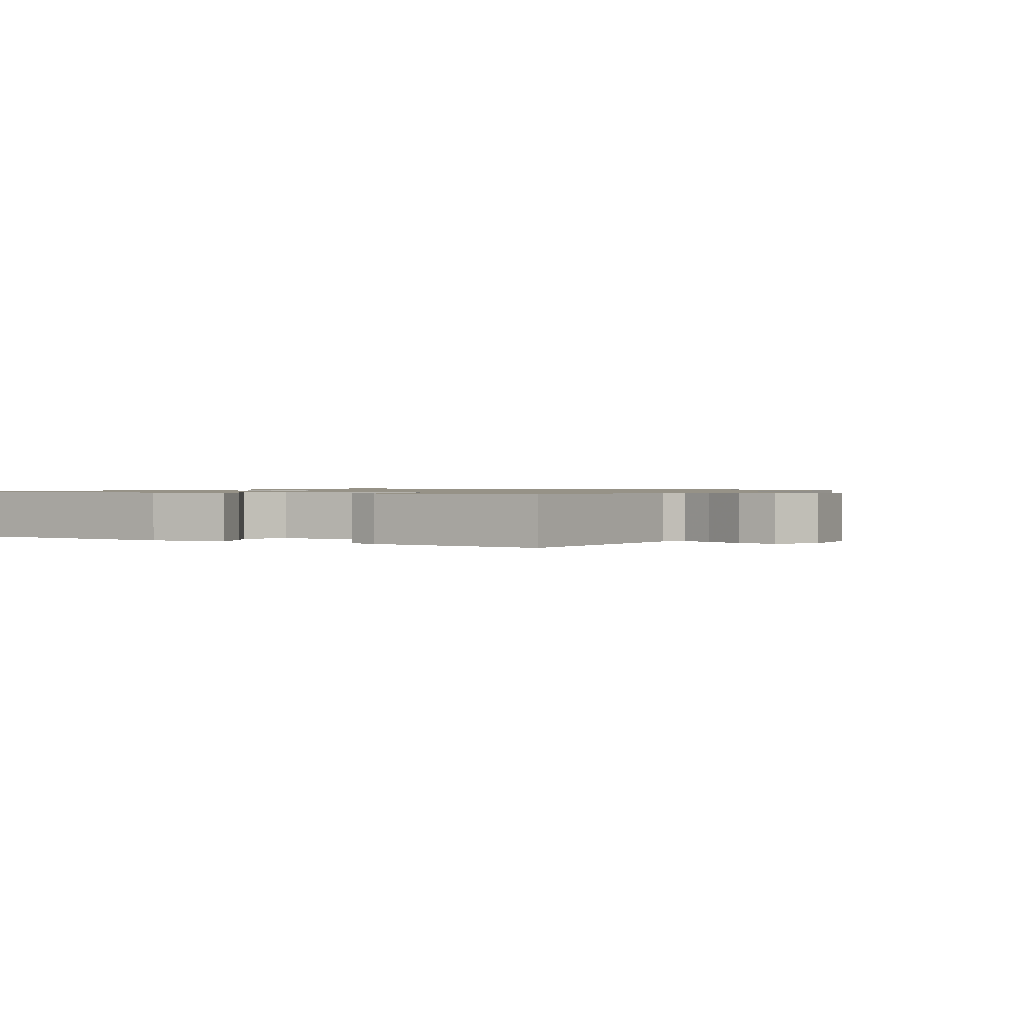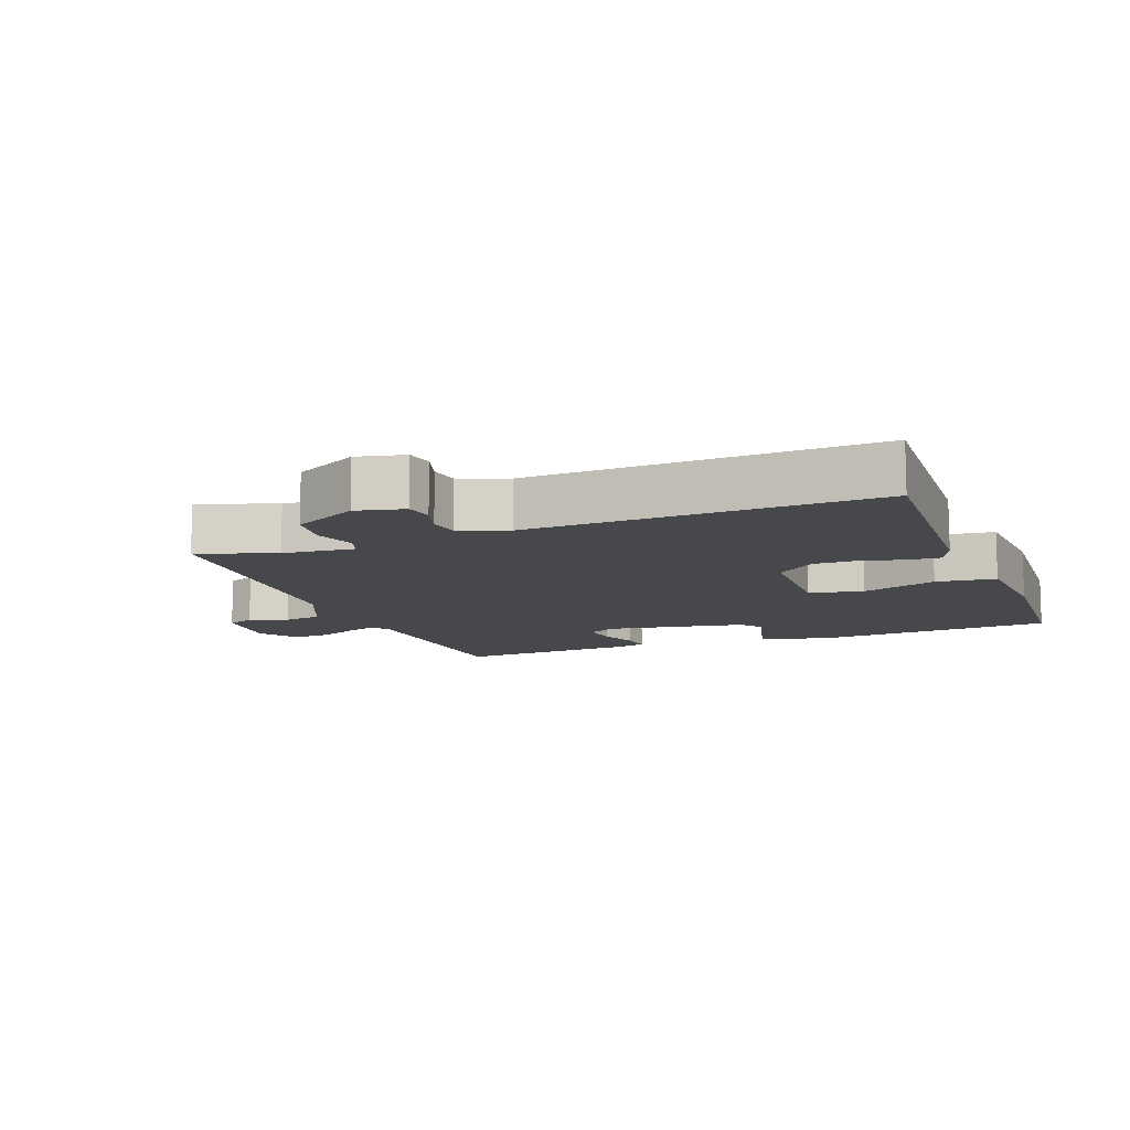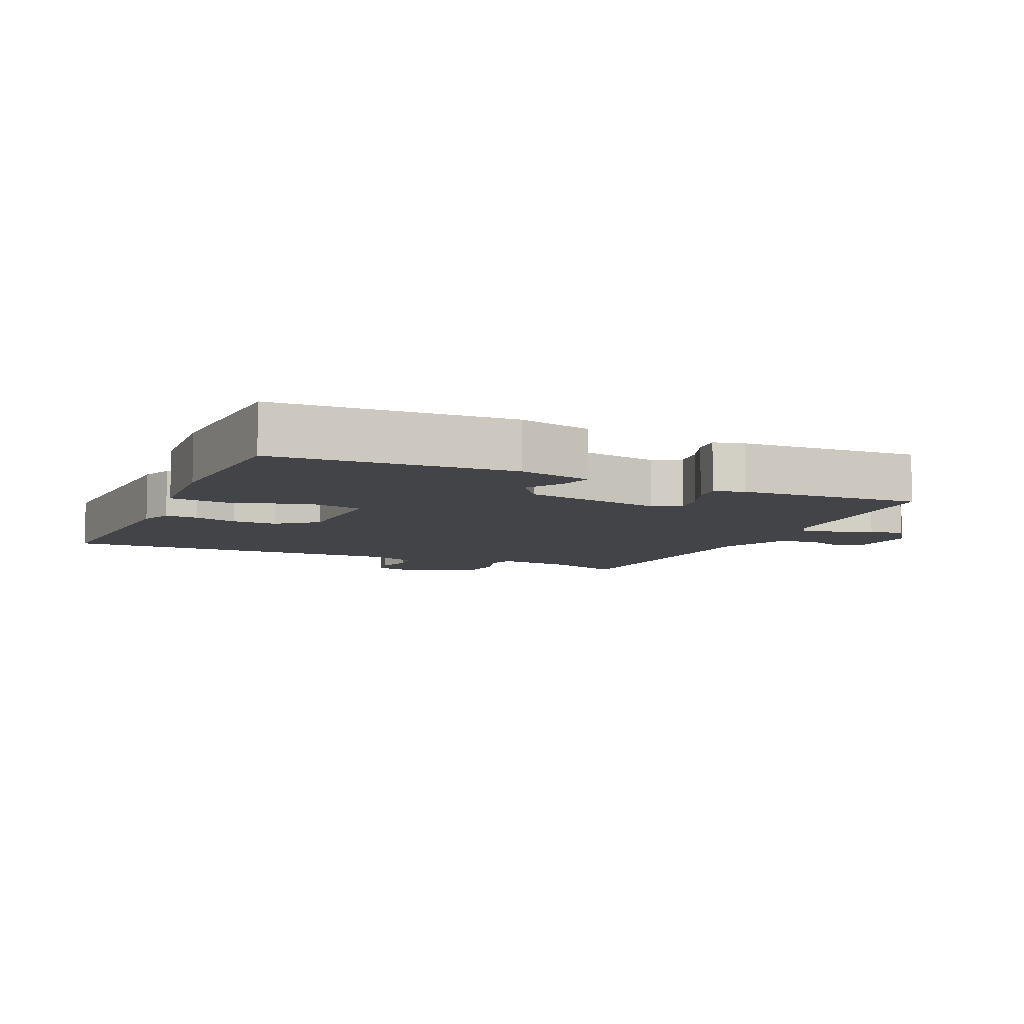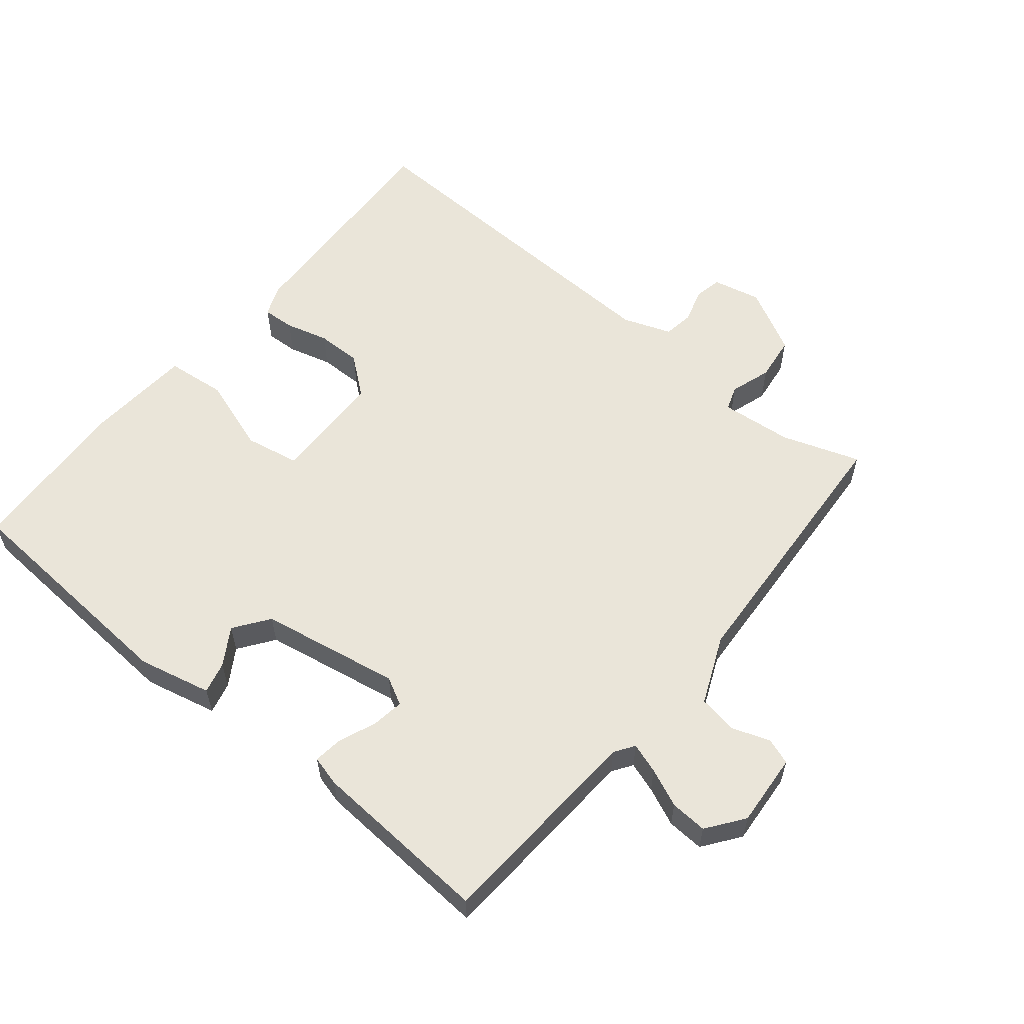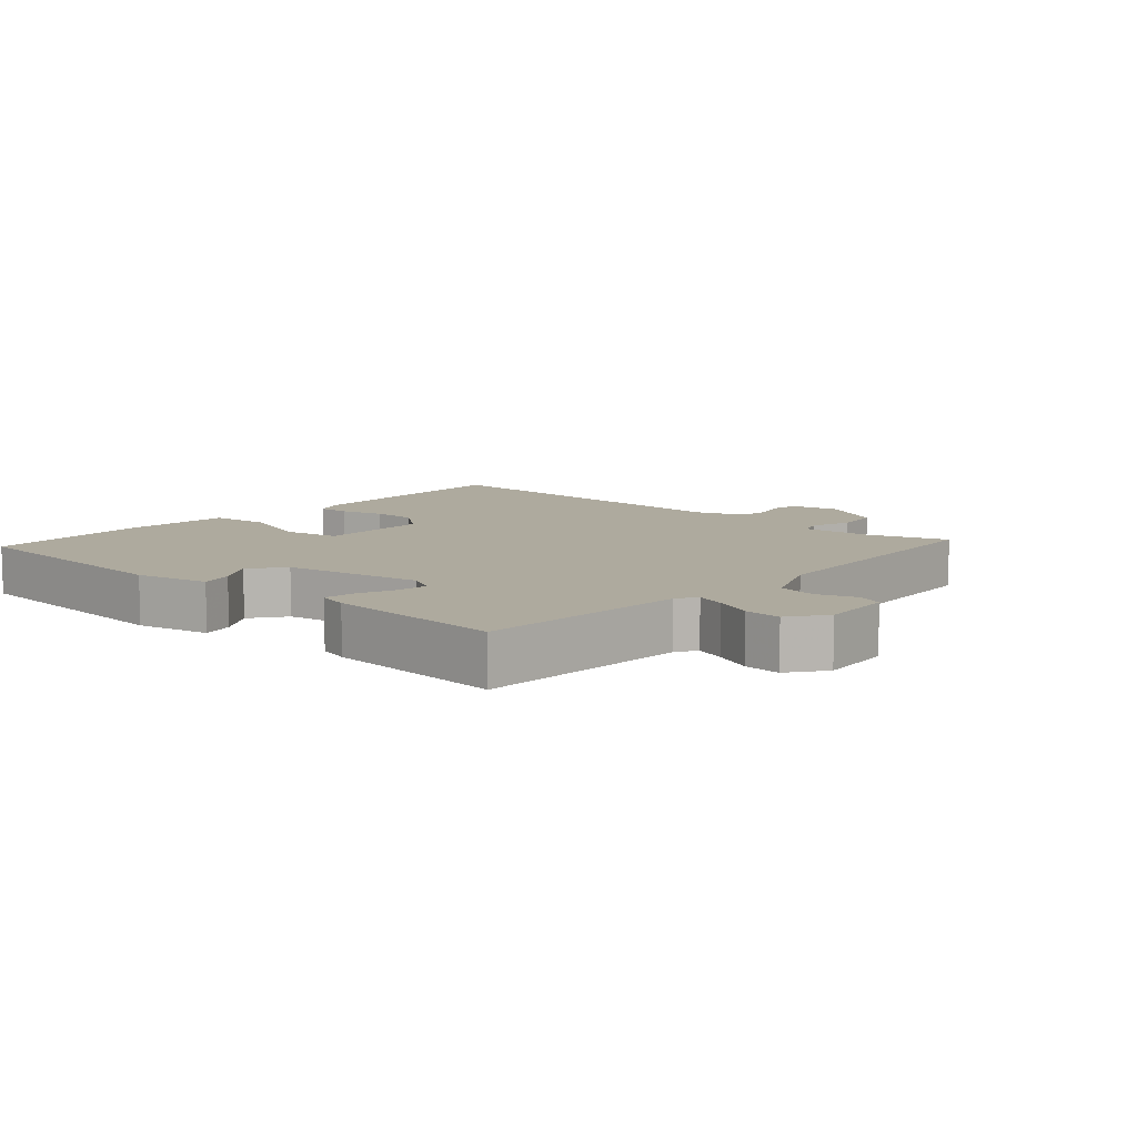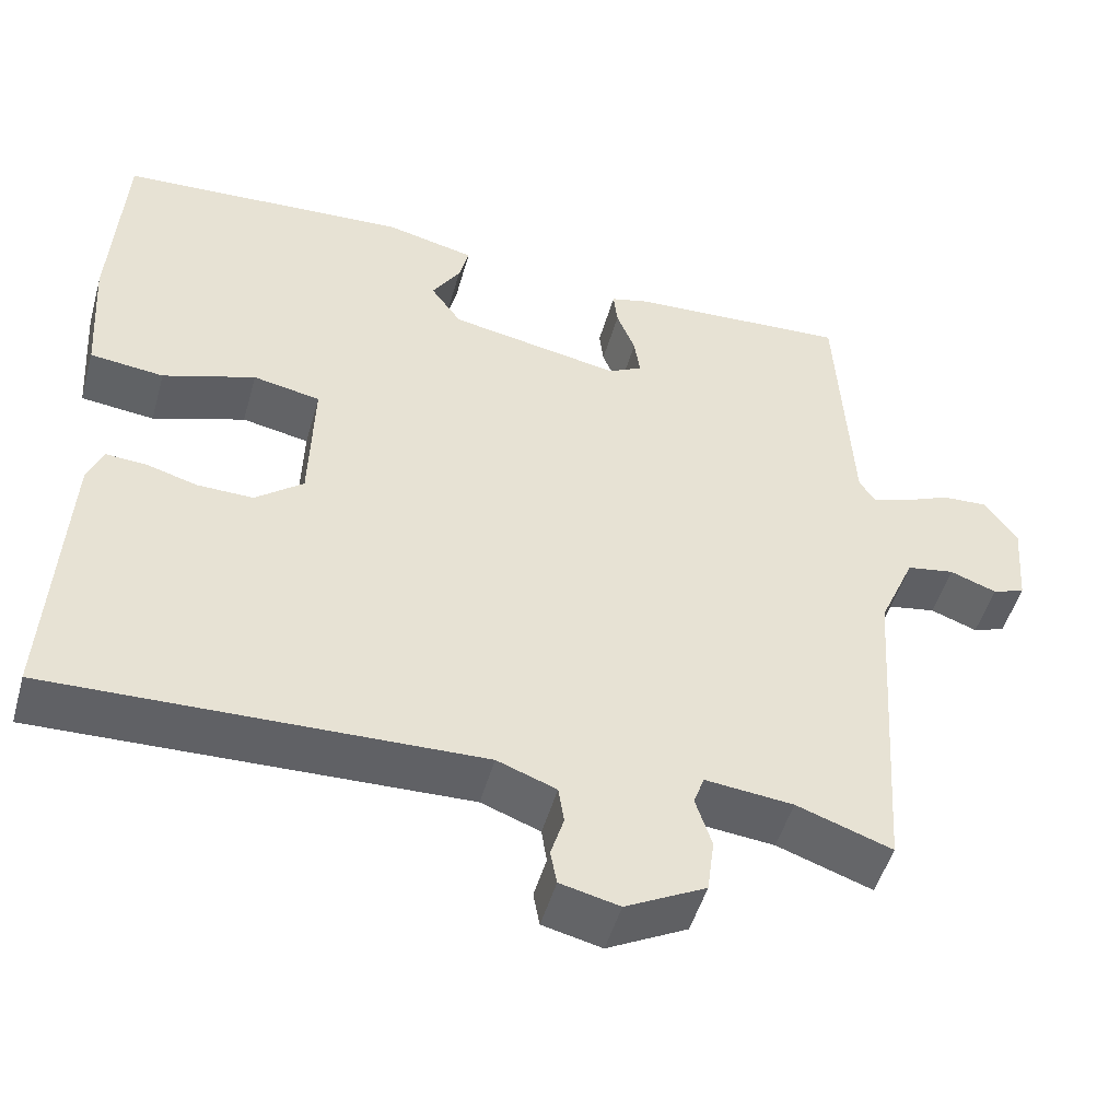
<metadata>
{"format":"obj","ext":"obj","renderer":"f3d","projection":"perspective","resolution":1024,"background":"white","views":[{"elev":1.0,"azim":31.3,"up":"+Y"},{"elev":-11.1,"azim":-158.9,"up":"+Y"},{"elev":-7.9,"azim":-24.2,"up":"+Y"},{"elev":58.2,"azim":39.7,"up":"+Y"},{"elev":9.2,"azim":42.1,"up":"+Y"},{"elev":-49.5,"azim":-15.7,"up":"+Z"}]}
</metadata>
<code>
v 0.5 0.07 -0.5
v 0.382 0.07 -0.459
v 0.273 0.07 -0.448
v 0.26 0.07 -0.485
v 0.28 0.07 -0.547
v 0.271 0.07 -0.615
v 0.172 0.07 -0.667
v 0.099 0.07 -0.65
v 0.091 0.07 -0.608
v 0.107 0.07 -0.556
v 0.1 0.07 -0.51
v 0.027 0.07 -0.483
v -0.5 0.07 -0.5
v -0.481 0.07 -0.146
v -0.462 0.07 -0.099
v -0.413 0.07 -0.102
v -0.348 0.07 -0.12
v -0.28 0.07 -0.121
v -0.221 0.07 -0.074
v -0.216 0.07 0.098
v -0.299 0.07 0.114
v -0.413 0.07 0.076
v -0.504 0.07 0.086
v -0.515 0.07 0.247
v -0.5 0.07 0.5
v -0.141 0.07 0.522
v -0.03 0.07 0.496
v -0.042 0.07 0.448
v -0.077 0.07 0.392
v -0.039 0.07 0.339
v 0.173 0.07 0.3
v 0.215 0.07 0.322
v 0.208 0.07 0.371
v 0.185 0.07 0.428
v 0.18 0.07 0.472
v 0.226 0.07 0.484
v 0.5 0.07 0.5
v 0.518 0.07 0.176
v 0.538 0.07 0.146
v 0.584 0.07 0.161
v 0.642 0.07 0.186
v 0.698 0.07 0.189
v 0.739 0.07 0.133
v 0.73 0.07 0.022
v 0.69 0.07 0.008
v 0.632 0.07 0.029
v 0.573 0.07 0.019
v 0.528 0.07 -0.084
v 0.5 0 -0.5
v 0.382 0 -0.459
v 0.273 0 -0.448
v 0.26 0 -0.485
v 0.28 0 -0.547
v 0.271 0 -0.615
v 0.172 0 -0.667
v 0.099 0 -0.65
v 0.091 0 -0.608
v 0.107 0 -0.556
v 0.1 0 -0.51
v 0.027 0 -0.483
v -0.5 0 -0.5
v -0.481 0 -0.146
v -0.462 0 -0.099
v -0.413 0 -0.102
v -0.348 0 -0.12
v -0.28 0 -0.121
v -0.221 0 -0.074
v -0.216 0 0.098
v -0.299 0 0.114
v -0.413 0 0.076
v -0.504 0 0.086
v -0.515 0 0.247
v -0.5 0 0.5
v -0.141 0 0.522
v -0.03 0 0.496
v -0.042 0 0.448
v -0.077 0 0.392
v -0.039 0 0.339
v 0.173 0 0.3
v 0.215 0 0.322
v 0.208 0 0.371
v 0.185 0 0.428
v 0.18 0 0.472
v 0.226 0 0.484
v 0.5 0 0.5
v 0.518 0 0.176
v 0.538 0 0.146
v 0.584 0 0.161
v 0.642 0 0.186
v 0.698 0 0.189
v 0.739 0 0.133
v 0.73 0 0.022
v 0.69 0 0.008
v 0.632 0 0.029
v 0.573 0 0.019
v 0.528 0 -0.084
f 44 45 46
f 43 44 46
f 42 43 46
f 41 42 46
f 40 41 46
f 39 40 46 47
f 38 39 47 48
f 37 38 48
f 36 37 48
f 35 36 48
f 34 35 48
f 33 34 48
f 27 28 29
f 26 27 29
f 25 26 29
f 24 25 29
f 23 24 29
f 22 23 29
f 21 22 29
f 20 21 29 30
f 19 20 30 31
f 15 16 17
f 14 15 17
f 13 14 17
f 12 13 17
f 11 12 17 18
f 8 9 10
f 7 8 10
f 6 7 10
f 5 6 10
f 4 5 10
f 3 4 10 11
f 48 1 2
f 33 48 2
f 32 33 2
f 32 2 3
f 31 32 3
f 19 31 3
f 3 11 18 19
f 94 93 92
f 94 92 91
f 94 91 90
f 94 90 89
f 94 89 88
f 95 94 88 87
f 96 95 87 86
f 96 86 85
f 96 85 84
f 96 84 83
f 96 83 82
f 96 82 81
f 77 76 75
f 77 75 74
f 77 74 73
f 77 73 72
f 77 72 71
f 77 71 70
f 77 70 69
f 78 77 69 68
f 79 78 68 67
f 65 64 63
f 65 63 62
f 65 62 61
f 65 61 60
f 66 65 60 59
f 58 57 56
f 58 56 55
f 58 55 54
f 58 54 53
f 58 53 52
f 59 58 52 51
f 50 49 96
f 50 96 81
f 50 81 80
f 51 50 80
f 51 80 79
f 51 79 67
f 67 66 59 51
f 1 49 50 2
f 2 50 51 3
f 3 51 52 4
f 4 52 53 5
f 5 53 54 6
f 6 54 55 7
f 7 55 56 8
f 8 56 57 9
f 9 57 58 10
f 10 58 59 11
f 11 59 60 12
f 12 60 61 13
f 13 61 62 14
f 14 62 63 15
f 15 63 64 16
f 16 64 65 17
f 17 65 66 18
f 18 66 67 19
f 19 67 68 20
f 20 68 69 21
f 21 69 70 22
f 22 70 71 23
f 23 71 72 24
f 24 72 73 25
f 25 73 74 26
f 26 74 75 27
f 27 75 76 28
f 28 76 77 29
f 29 77 78 30
f 30 78 79 31
f 31 79 80 32
f 32 80 81 33
f 33 81 82 34
f 34 82 83 35
f 35 83 84 36
f 36 84 85 37
f 37 85 86 38
f 38 86 87 39
f 39 87 88 40
f 40 88 89 41
f 41 89 90 42
f 42 90 91 43
f 43 91 92 44
f 44 92 93 45
f 45 93 94 46
f 46 94 95 47
f 47 95 96 48
f 48 96 49 1

</code>
